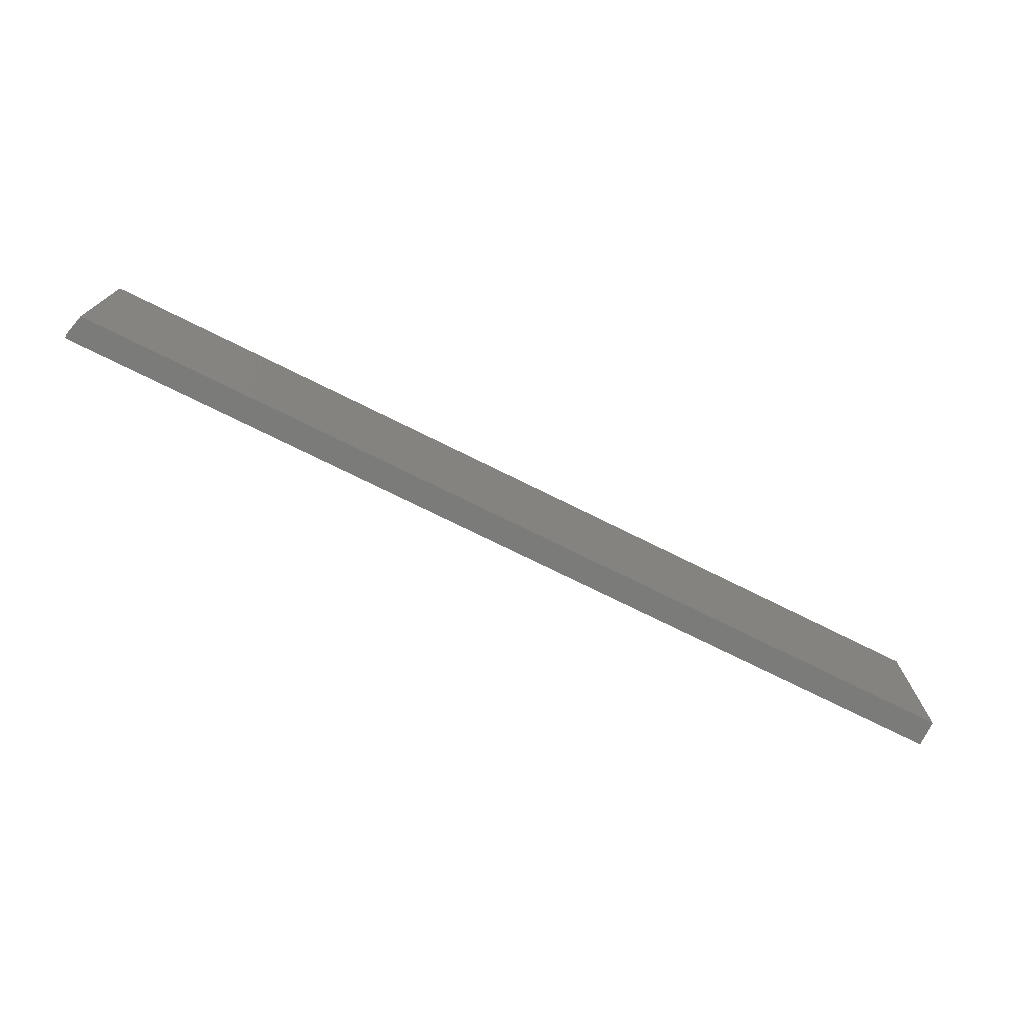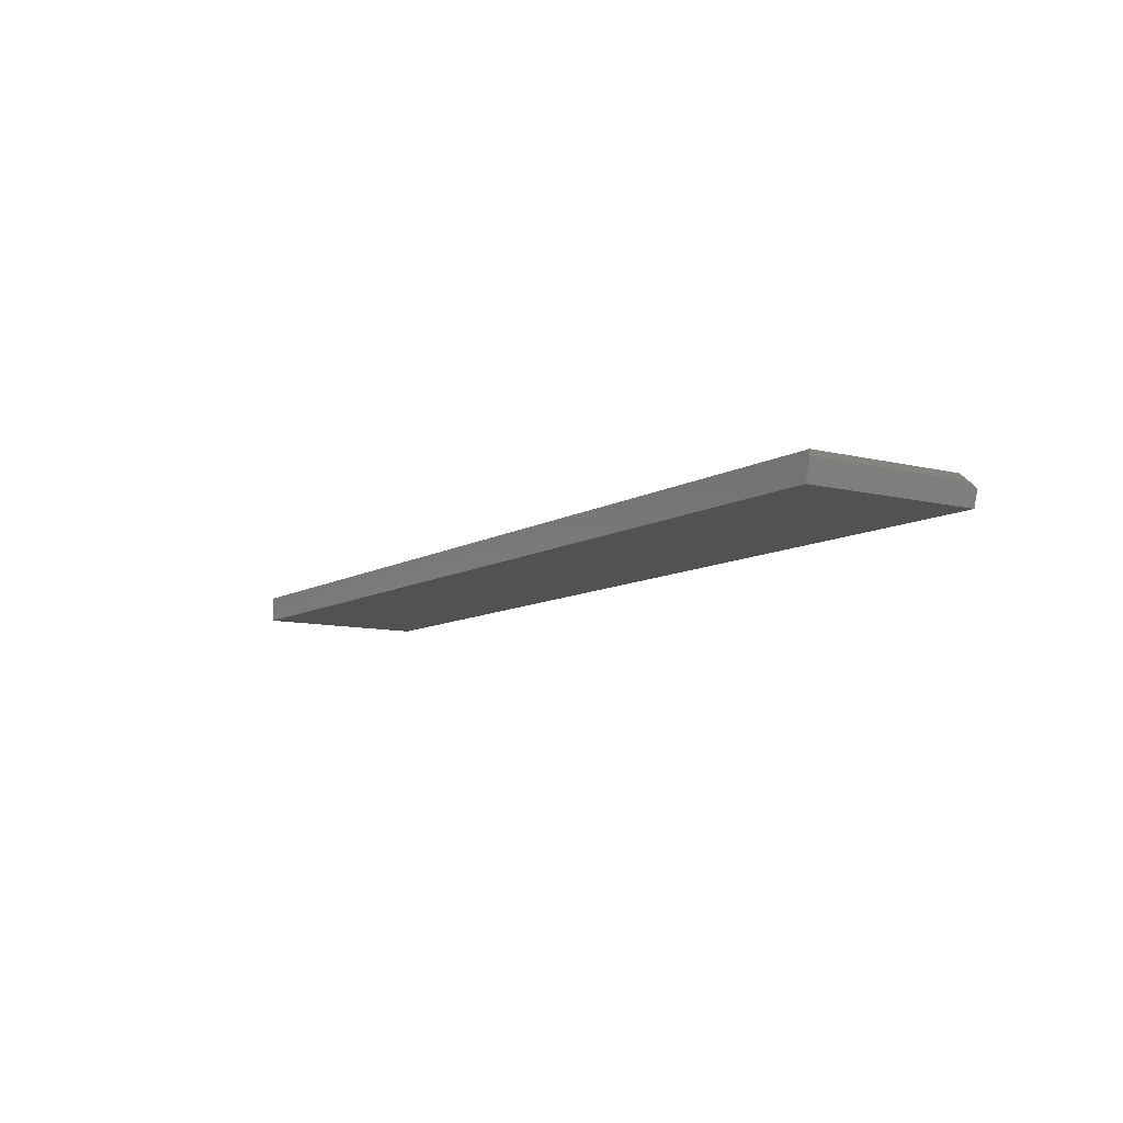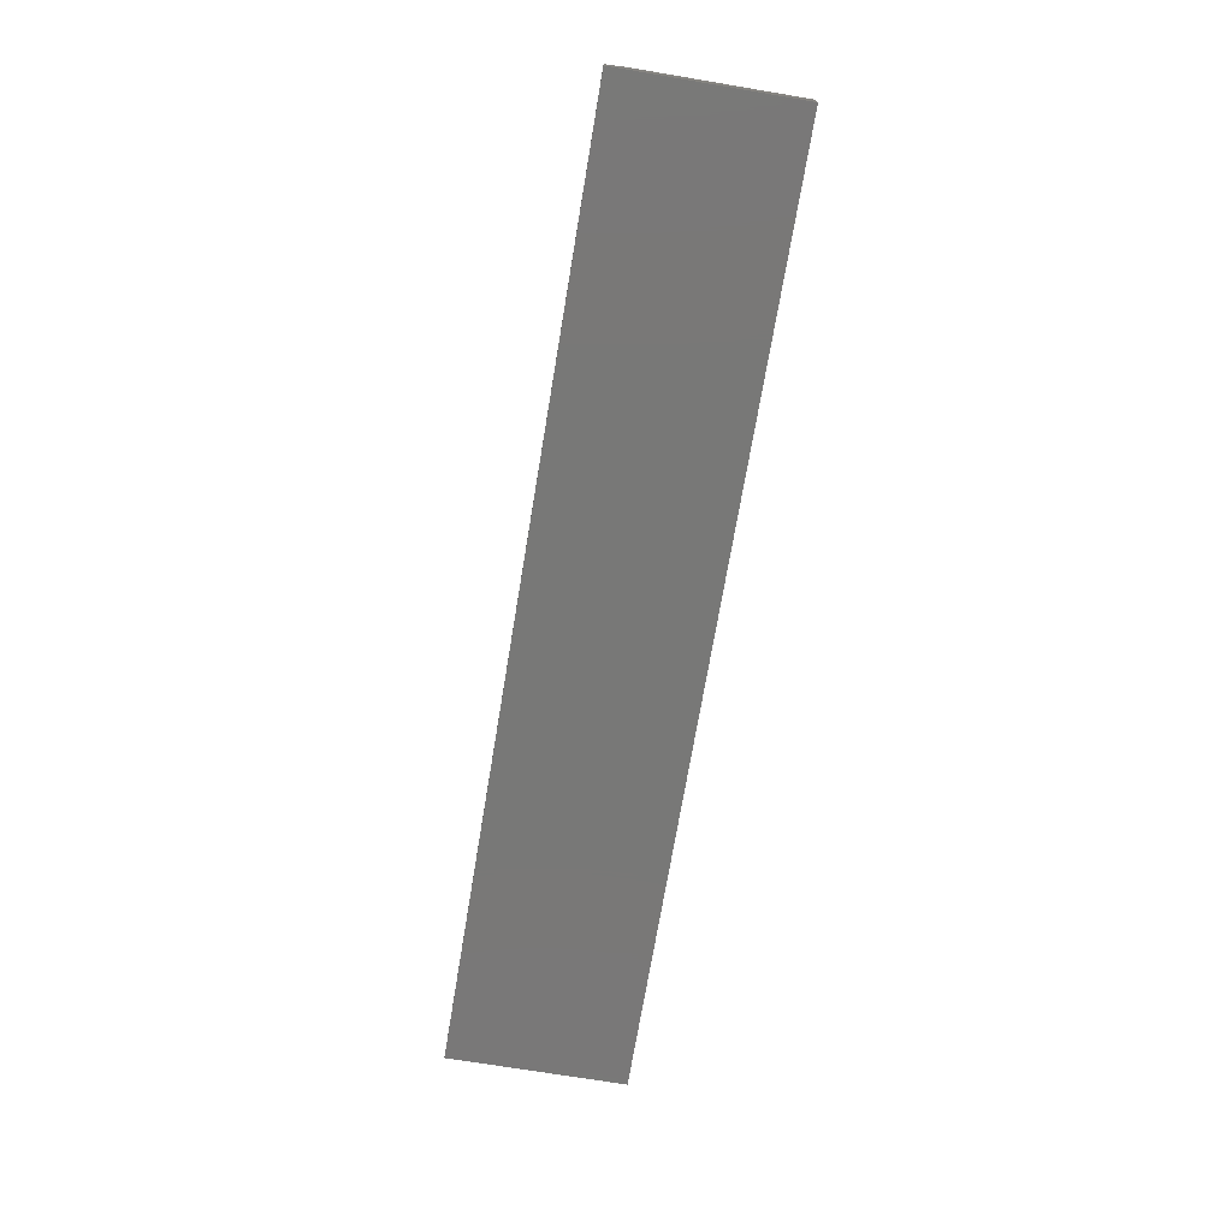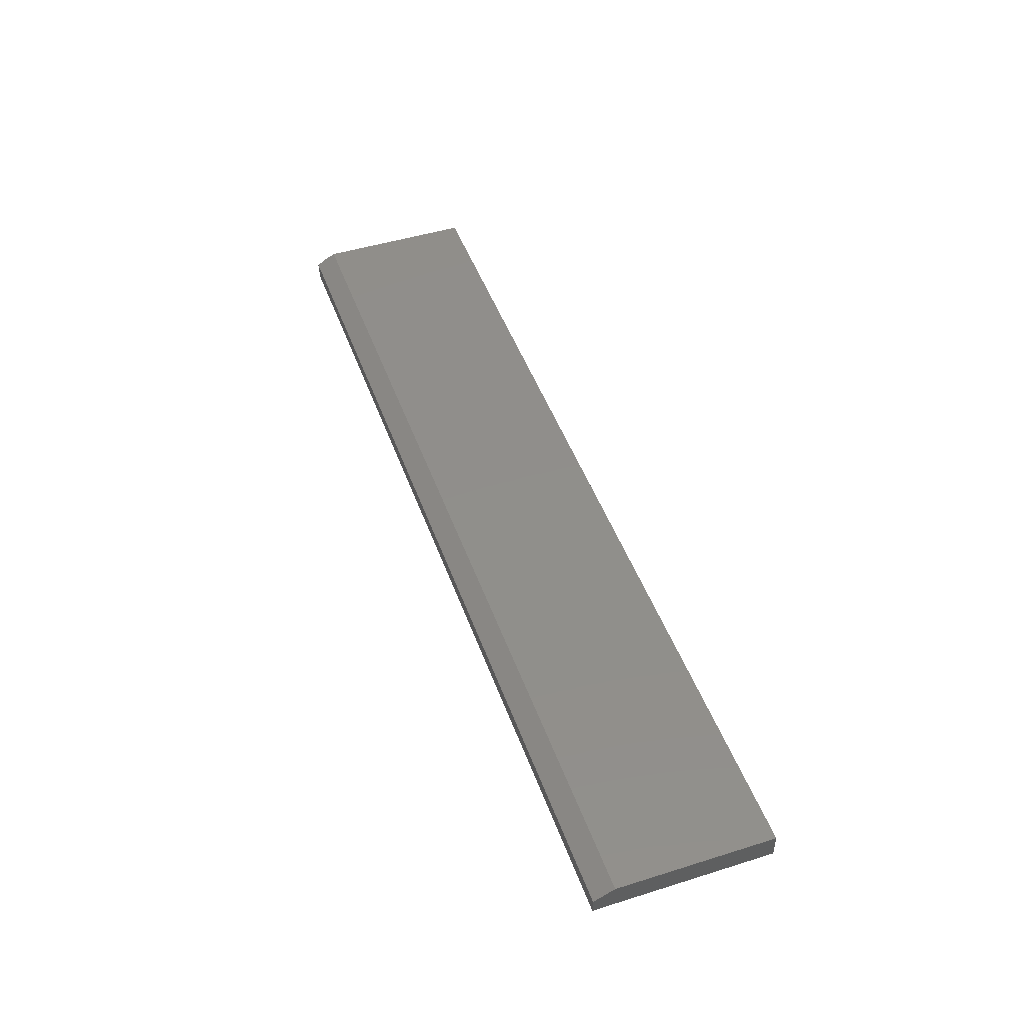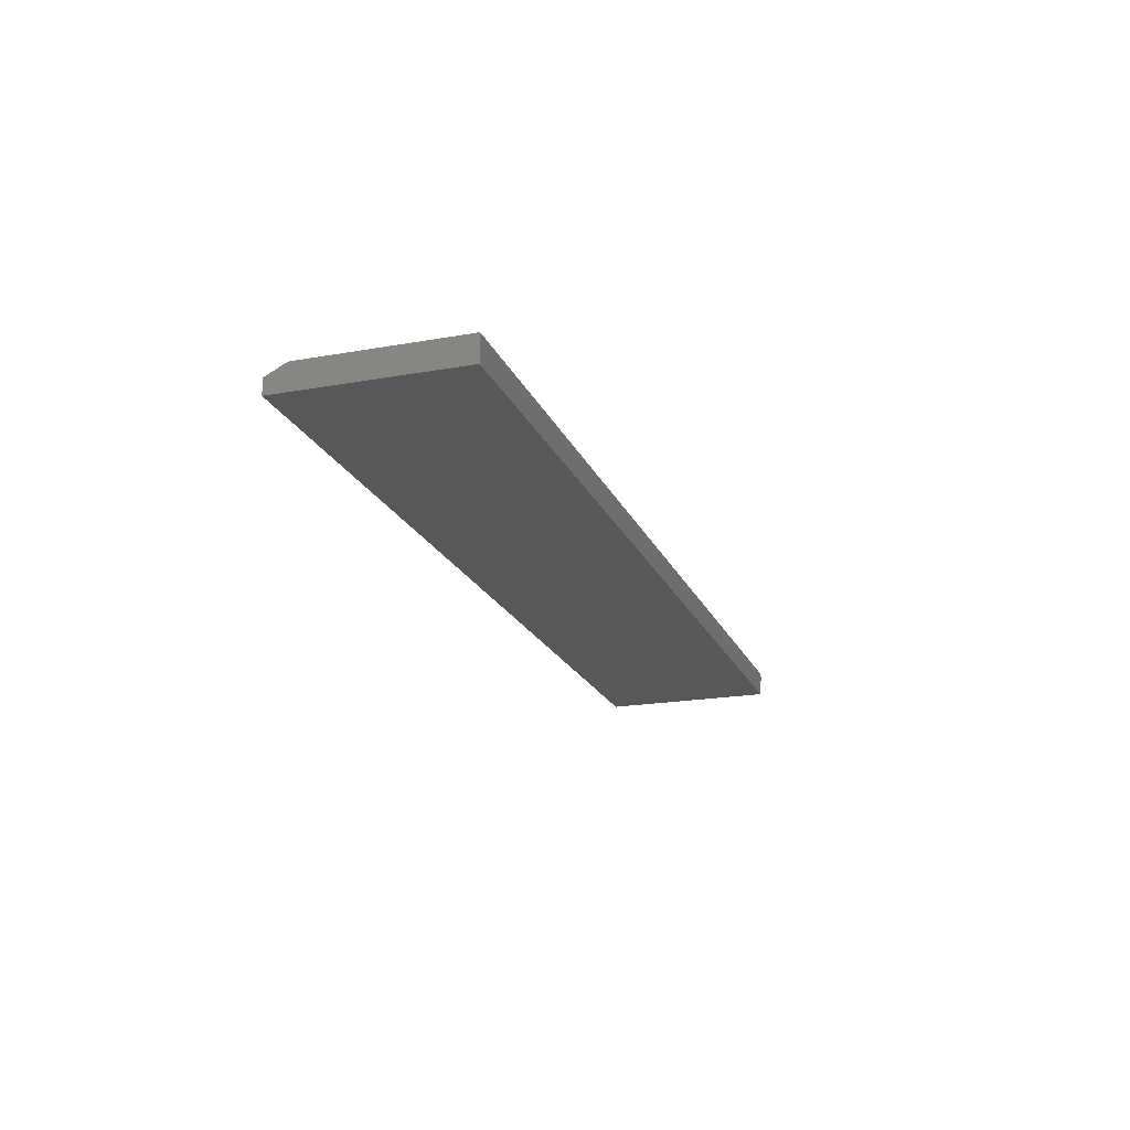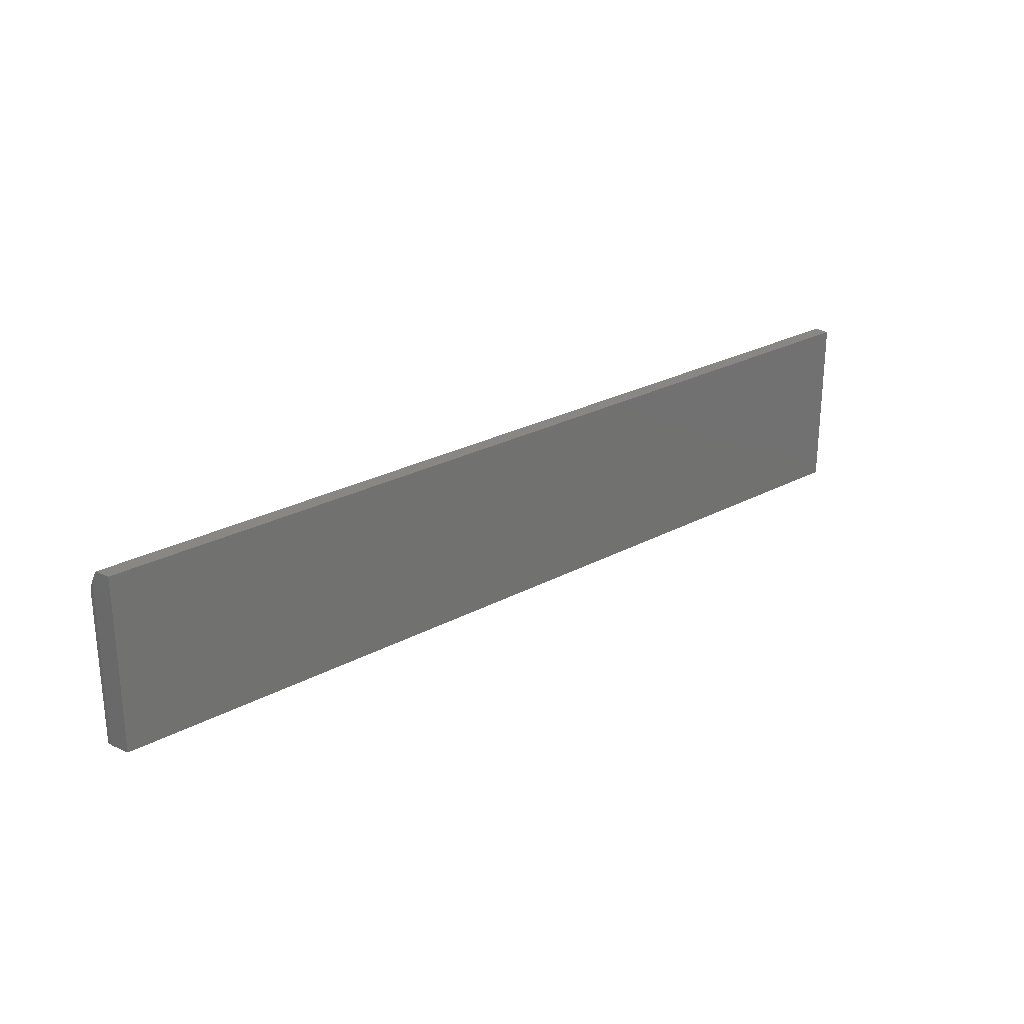
<metadata>
{"format":"stl","ext":"stl","renderer":"f3d","projection":"perspective","resolution":1024,"background":"white","views":[{"elev":-74.3,"azim":153.6,"up":"+Y"},{"elev":-9.4,"azim":56.3,"up":"+Z"},{"elev":-71.0,"azim":-99.5,"up":"+Z"},{"elev":47.5,"azim":-109.4,"up":"+Z"},{"elev":-19.8,"azim":-71.7,"up":"+Z"},{"elev":25.7,"azim":139.4,"up":"+Y"}]}
</metadata>
<code>
# stl→obj: 12 verts, 20 faces
v 0.75 -0.1484 0.03125
v 0.7422 -0.1484 0
v 0.75 0.1039 0.03125
v 0.7422 0.1195 0
v 0.748 0.1195 0.02344
v -0.6641 0.1195 0.02344
v -0.6641 0.1195 0
v 0.75 -0.1484 0.03906
v 0.75 0.08824 0.03906
v -0.6641 -0.1484 0.03906
v -0.6641 0.08824 0.03906
v -0.6641 -0.1484 0
f 1 2 3
f 3 2 4
f 3 4 5
f 5 4 6
f 6 4 7
f 8 1 9
f 9 1 3
f 10 8 11
f 11 8 9
f 12 10 7
f 7 10 11
f 7 11 6
f 3 5 9
f 9 5 6
f 9 6 11
f 12 7 2
f 2 7 4
f 10 12 8
f 8 12 2
f 8 2 1

</code>
